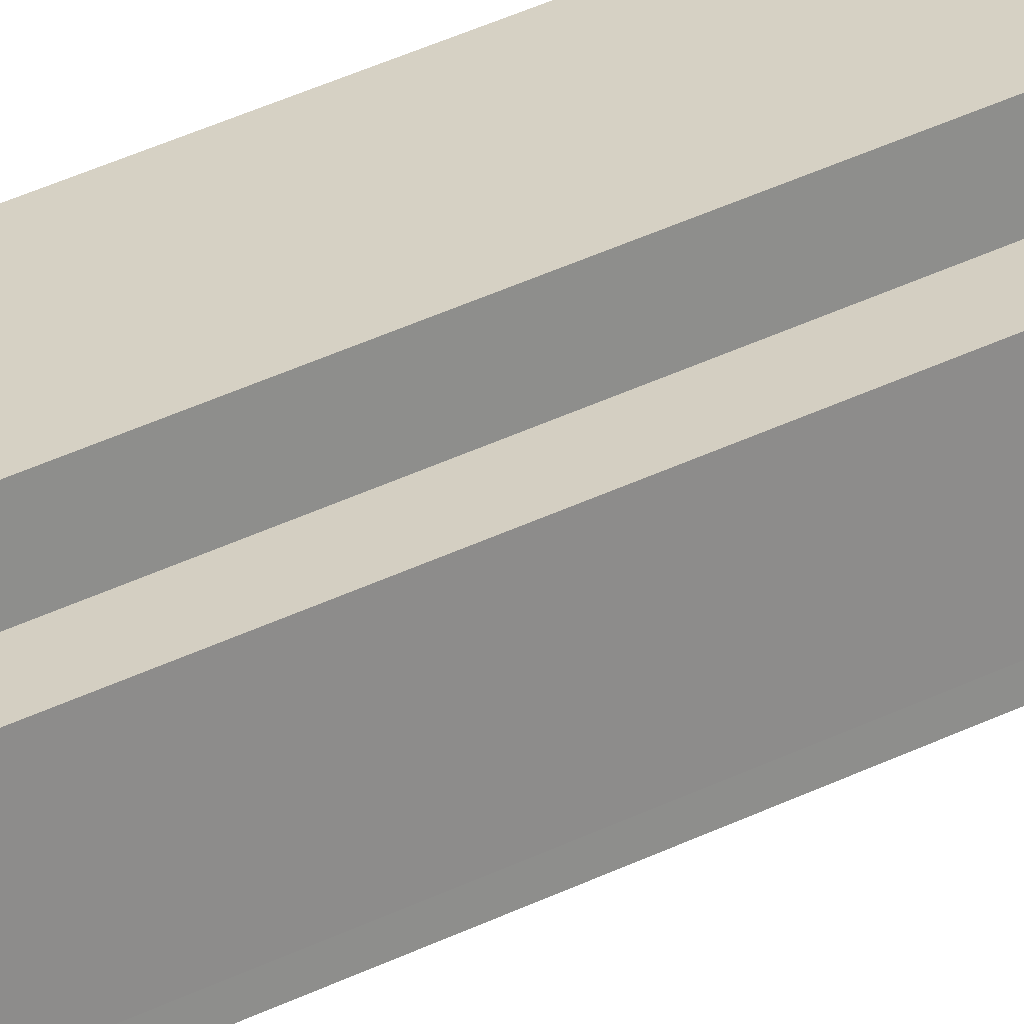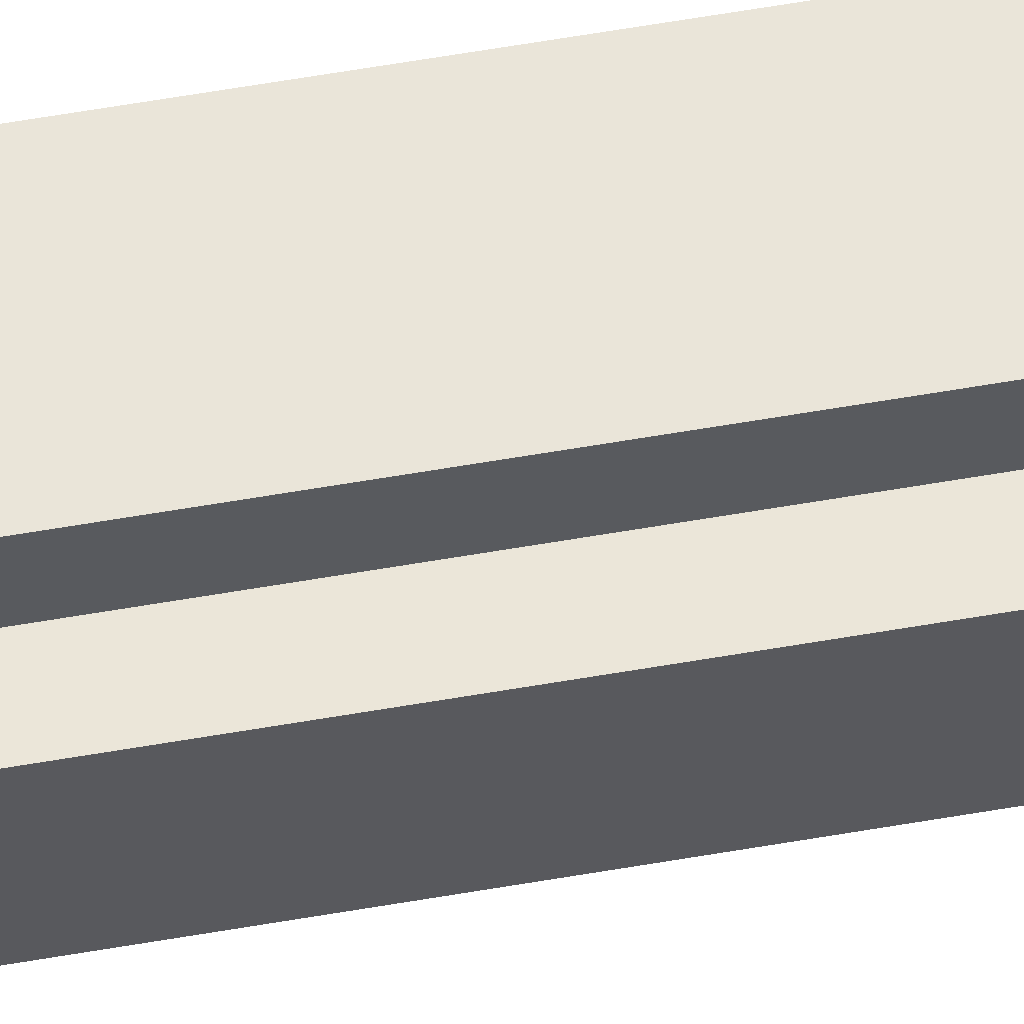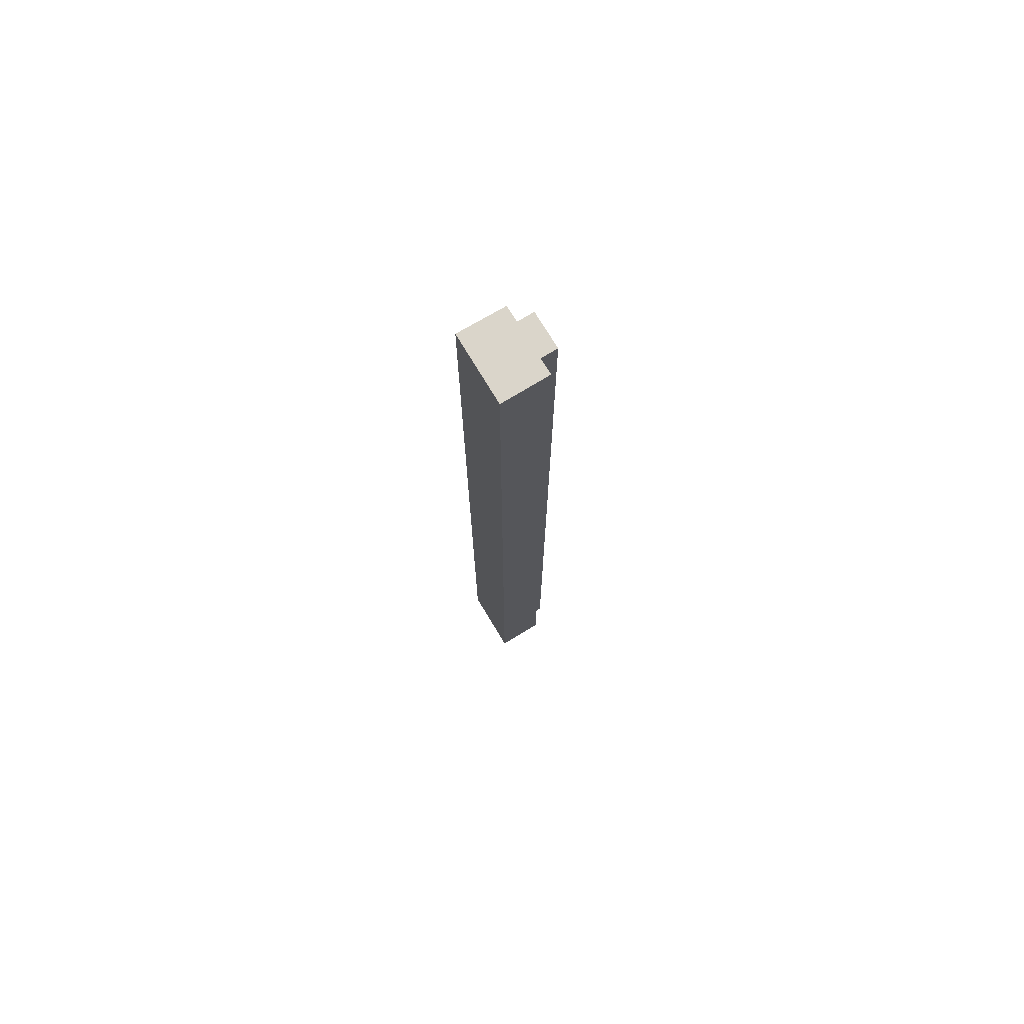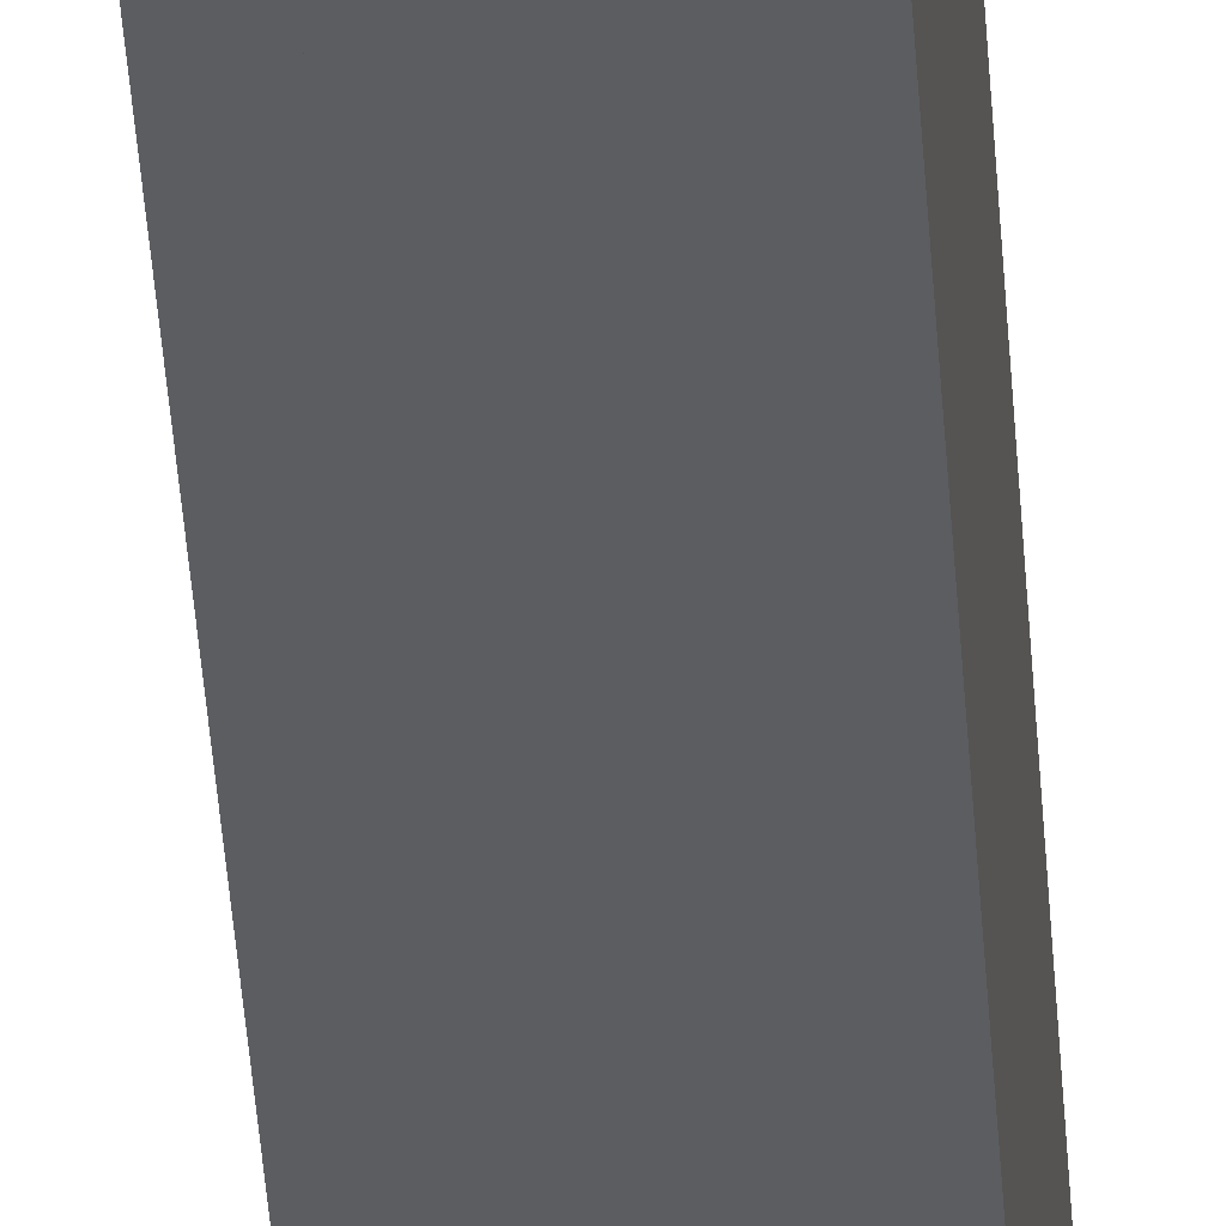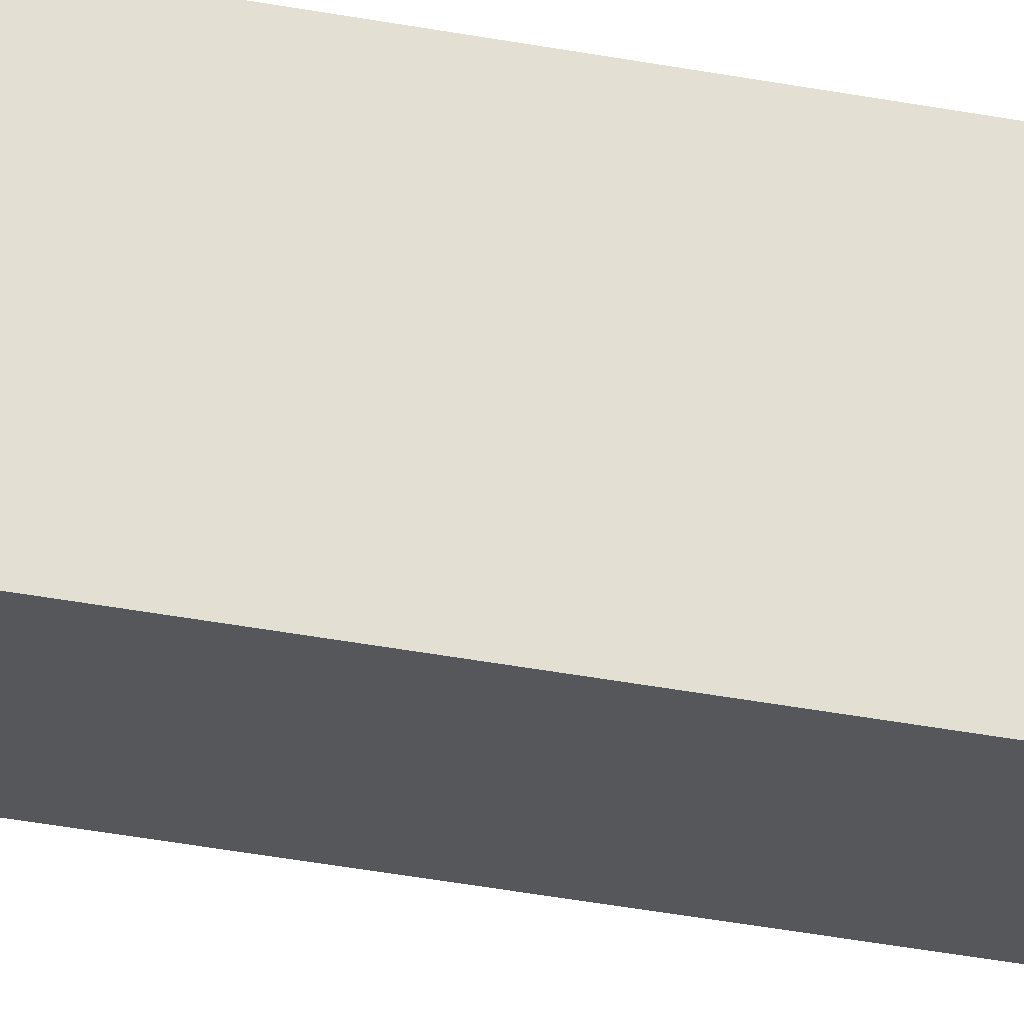
<metadata>
{"format":"obj","ext":"obj","renderer":"f3d","projection":"perspective","resolution":1024,"background":"white","views":[{"elev":28.2,"azim":-129.3,"up":"+Z"},{"elev":59.2,"azim":-100.2,"up":"+Z"},{"elev":74.3,"azim":151.0,"up":"+Y"},{"elev":-36.2,"azim":3.3,"up":"+Z"},{"elev":-29.5,"azim":73.2,"up":"+Z"}]}
</metadata>
<code>
v  0.749 11.25 -0.221
v  0.216 11.25 0.61
v  0.777 11.25 0.596
v  0.207 11.25 0.421
v  0.194 11.25 -0.009
v  0 11.25 6.89e-16
v  0.185 11.25 -0.197
v  0.016 11.25 0.43
v  0 0 0
v  0.016 -2.633e-17 0.43
v  0.207 -2.578e-17 0.421
v  0.216 -3.735e-17 0.61
v  0.185 1.206e-17 -0.197
v  0.194 5.511e-19 -0.009
v  0.777 -3.649e-17 0.596
v  0.749 1.353e-17 -0.221
g defaultobject
f 1 2 3
f 2 1 4
f 4 1 5
f 4 5 6
f 5 1 7
f 6 8 4
f 9 8 6
f 8 9 10
f 11 2 4
f 2 11 12
f 13 5 7
f 5 13 14
f 10 4 8
f 4 10 11
f 12 3 2
f 3 12 15
f 15 1 3
f 1 15 16
f 16 7 1
f 7 16 13
f 14 6 5
f 6 14 9
f 9 11 10
f 12 16 15
f 16 12 11
f 16 11 14
f 14 11 9
f 16 14 13

</code>
